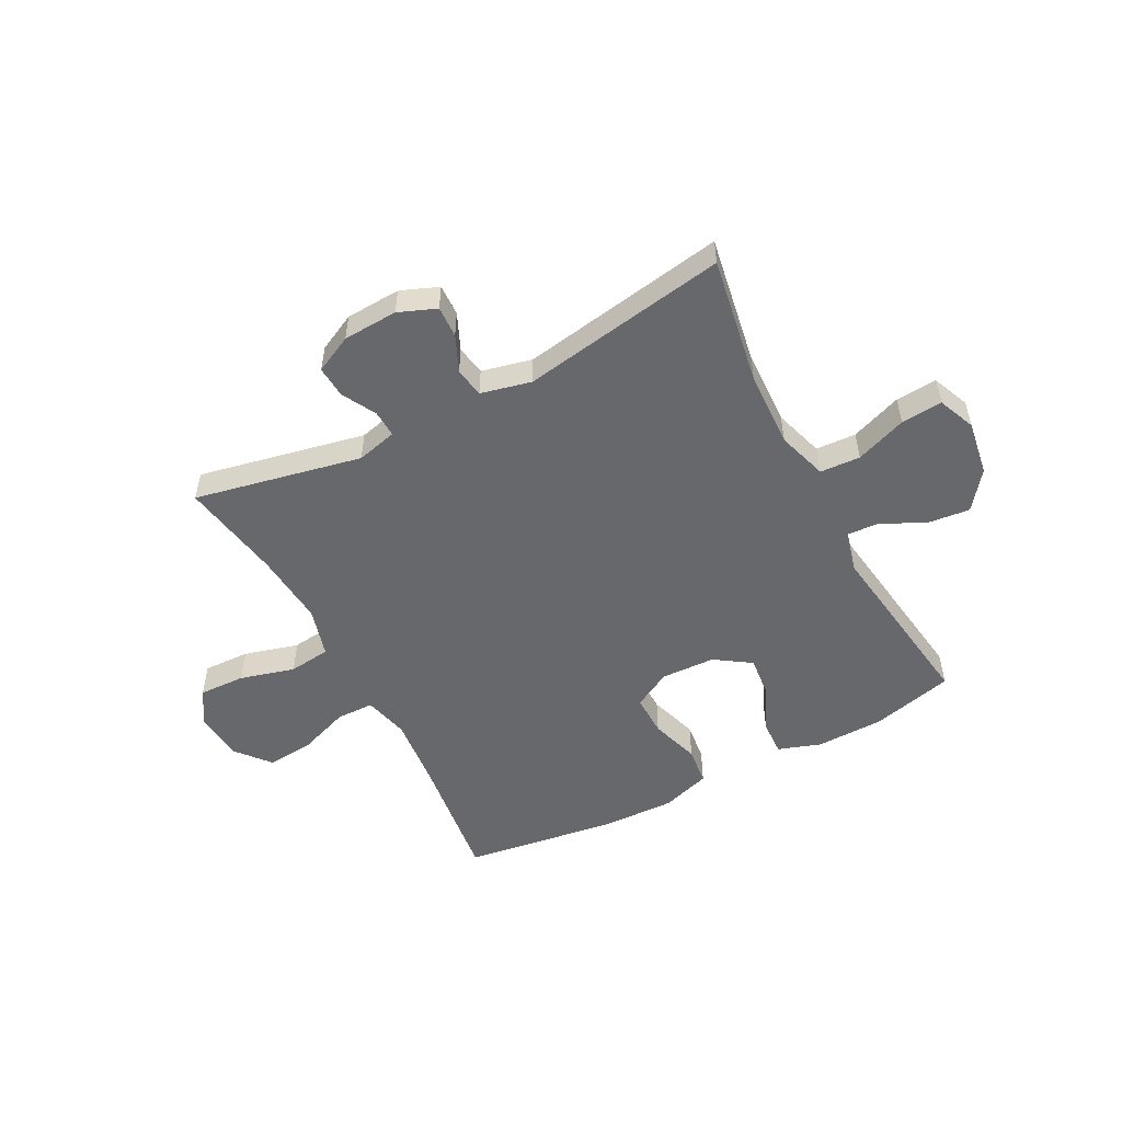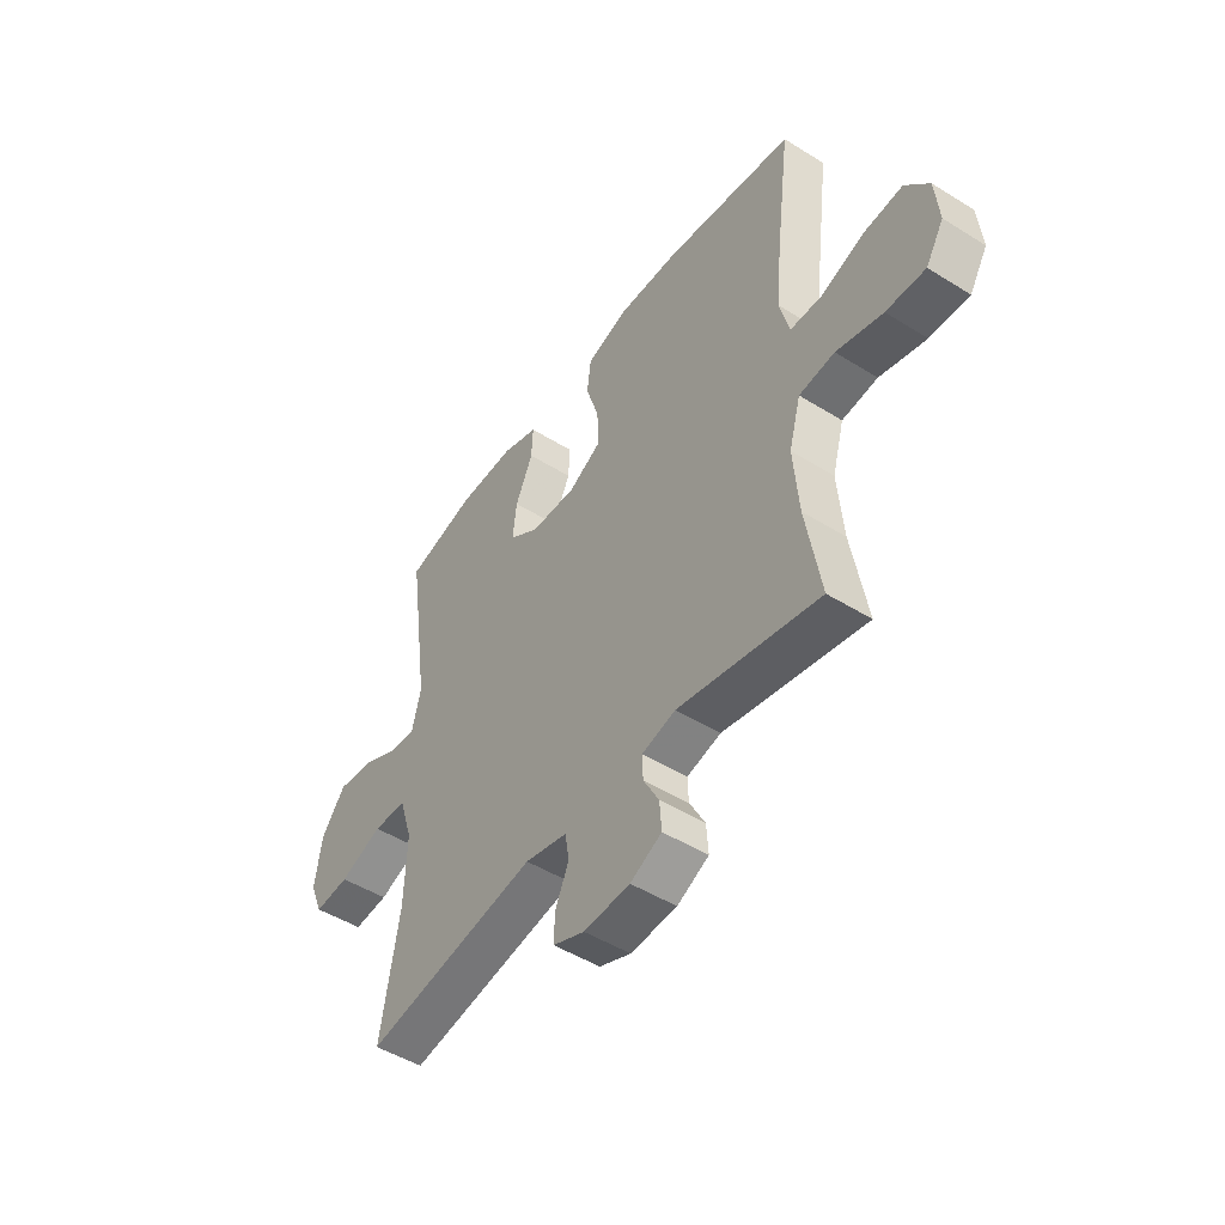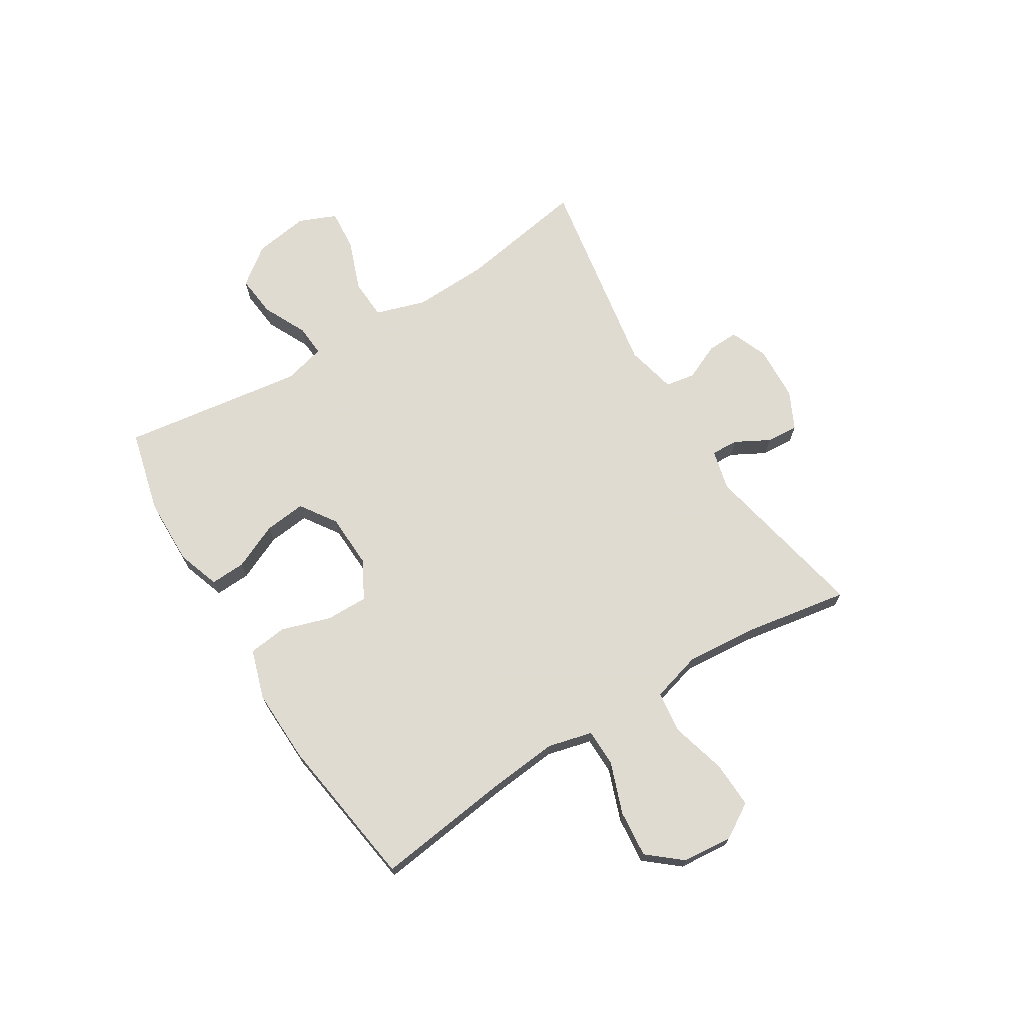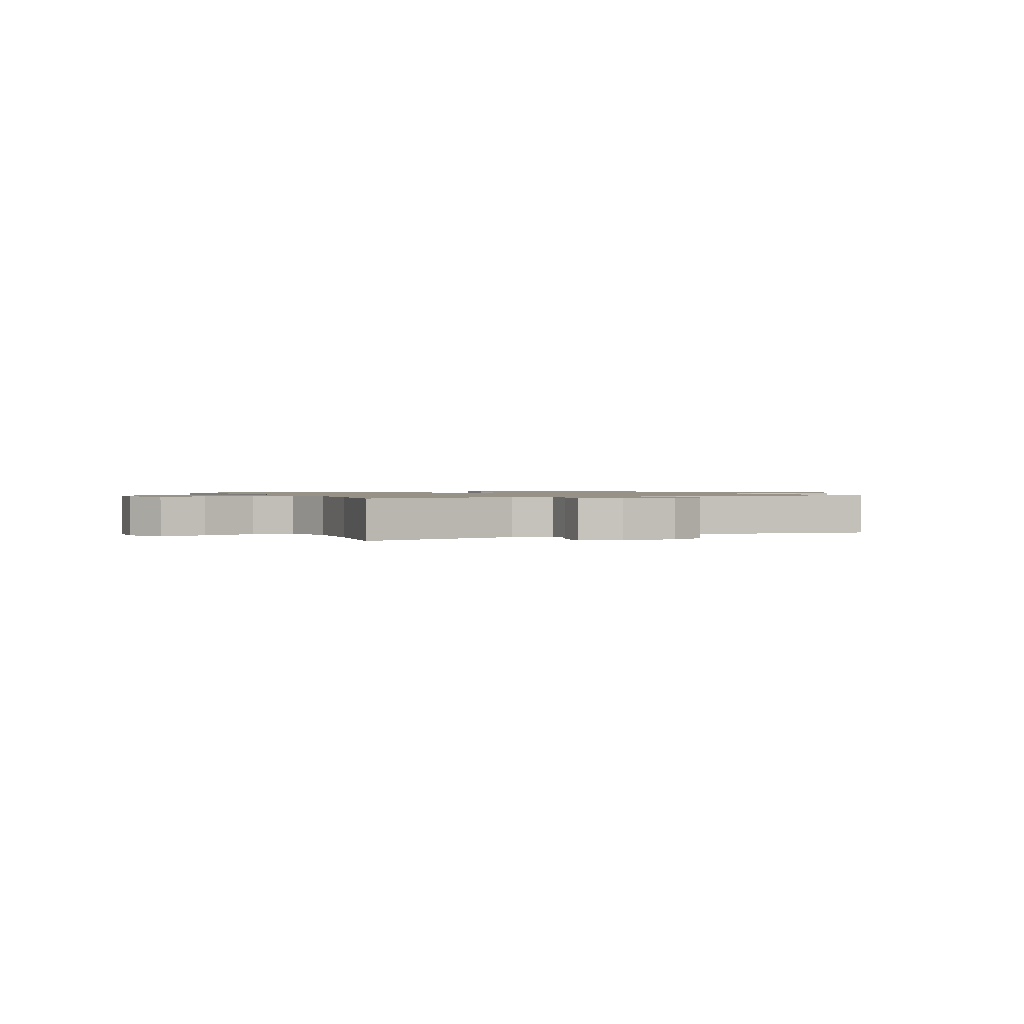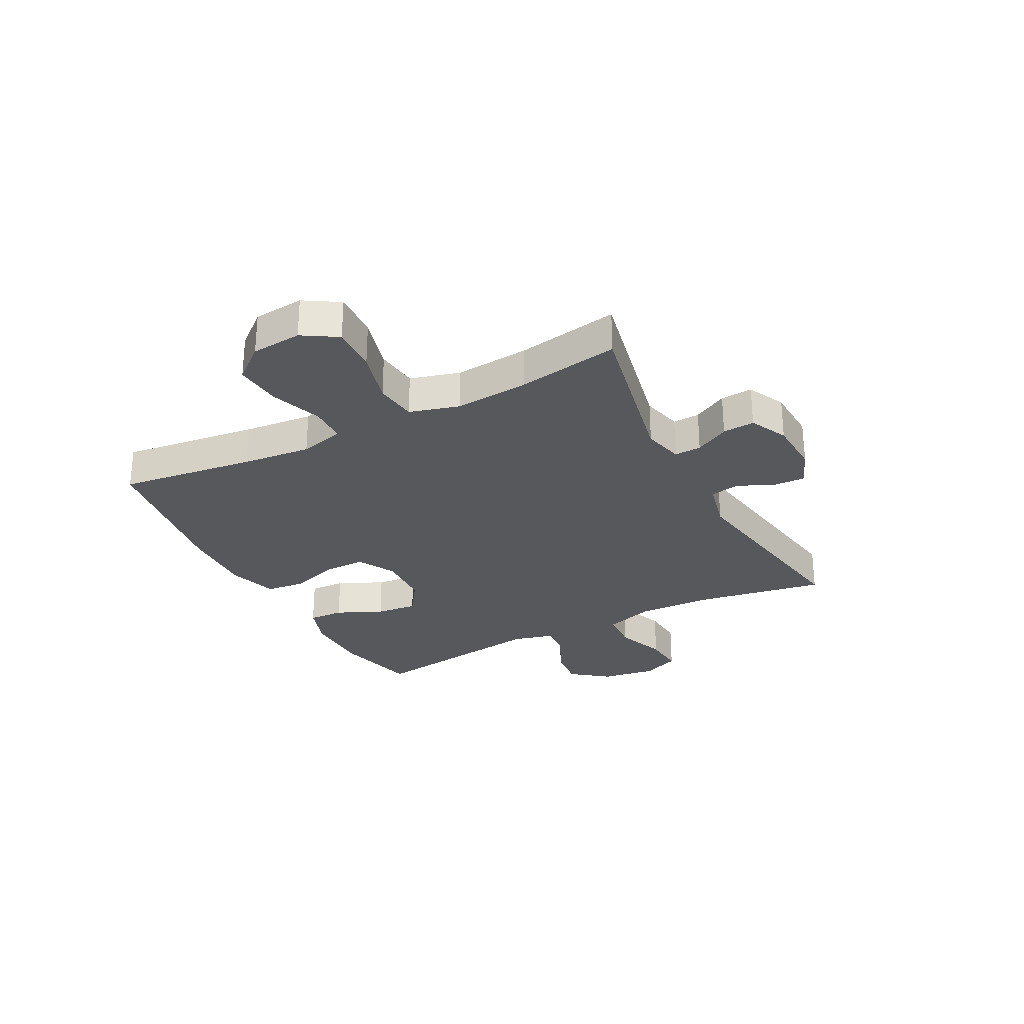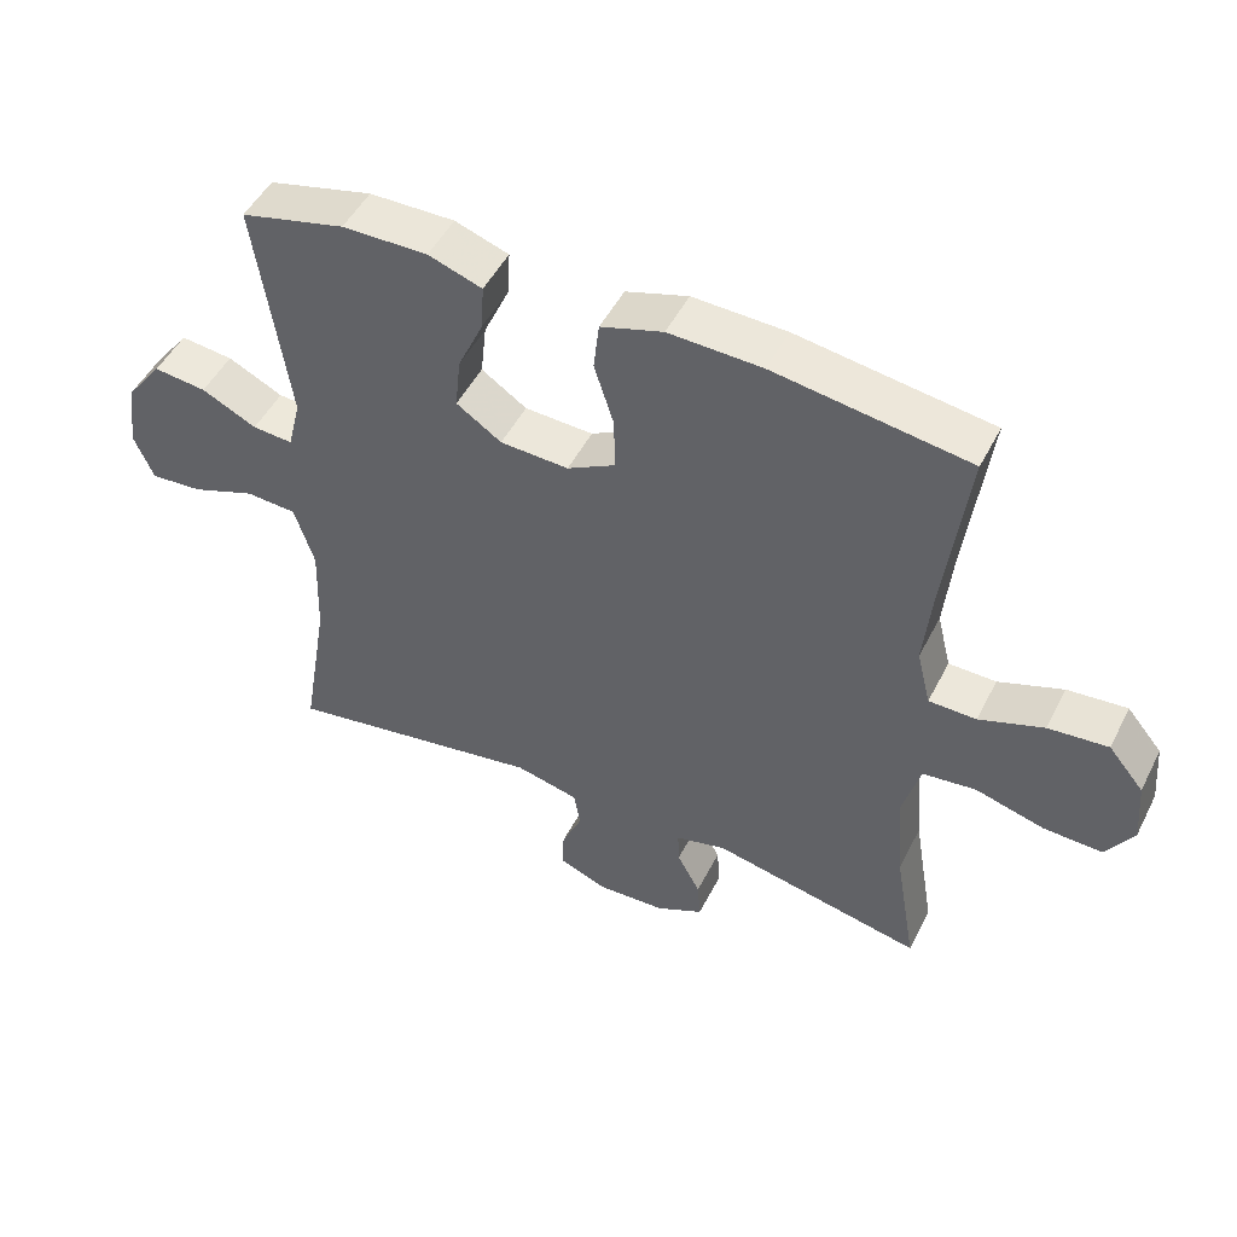
<metadata>
{"format":"obj","ext":"obj","renderer":"f3d","projection":"perspective","resolution":1024,"background":"white","views":[{"elev":-52.4,"azim":-152.3,"up":"+Y"},{"elev":-48.6,"azim":55.2,"up":"+Z"},{"elev":70.2,"azim":58.3,"up":"+Y"},{"elev":1.2,"azim":153.8,"up":"+Y"},{"elev":-28.5,"azim":117.5,"up":"+Y"},{"elev":49.3,"azim":26.3,"up":"+Z"}]}
</metadata>
<code>
v 0.5 0.07 -0.5
v 0.201 0.07 -0.438
v 0.129 0.07 -0.456
v 0.131 0.07 -0.504
v 0.164 0.07 -0.565
v 0.168 0.07 -0.622
v 0.101 0.07 -0.655
v 0.003 0.07 -0.66
v -0.064 0.07 -0.633
v -0.062 0.07 -0.577
v -0.033 0.07 -0.512
v -0.042 0.07 -0.459
v -0.132 0.07 -0.438
v -0.5 0.07 -0.5
v -0.461 0.07 -0.271
v -0.456 0.07 -0.135
v -0.484 0.07 -0.046
v -0.556 0.07 -0.042
v -0.647 0.07 -0.076
v -0.721 0.07 -0.082
v -0.749 0.07 -0.015
v -0.734 0.07 0.083
v -0.683 0.07 0.15
v -0.608 0.07 0.142
v -0.53 0.07 0.104
v -0.473 0.07 0.1
v -0.454 0.07 0.175
v -0.5 0.07 0.5
v -0.352 0.07 0.537
v -0.231 0.07 0.539
v -0.155 0.07 0.513
v -0.158 0.07 0.45
v -0.195 0.07 0.368
v -0.203 0.07 0.294
v -0.139 0.07 0.251
v -0.042 0.07 0.247
v 0.026 0.07 0.284
v 0.025 0.07 0.359
v -0.003 0.07 0.447
v 0.005 0.07 0.516
v 0.093 0.07 0.544
v 0.225 0.07 0.54
v 0.5 0.07 0.5
v 0.469 0.07 0.257
v 0.457 0.07 0.134
v 0.477 0.07 0.054
v 0.544 0.07 0.053
v 0.635 0.07 0.086
v 0.719 0.07 0.094
v 0.769 0.07 0.034
v 0.777 0.07 -0.056
v 0.739 0.07 -0.118
v 0.656 0.07 -0.115
v 0.558 0.07 -0.088
v 0.483 0.07 -0.097
v 0.458 0.07 -0.186
v 0.469 0.07 -0.318
v 0.5 0 -0.5
v 0.201 0 -0.438
v 0.129 0 -0.456
v 0.131 0 -0.504
v 0.164 0 -0.565
v 0.168 0 -0.622
v 0.101 0 -0.655
v 0.003 0 -0.66
v -0.064 0 -0.633
v -0.062 0 -0.577
v -0.033 0 -0.512
v -0.042 0 -0.459
v -0.132 0 -0.438
v -0.5 0 -0.5
v -0.461 0 -0.271
v -0.456 0 -0.135
v -0.484 0 -0.046
v -0.556 0 -0.042
v -0.647 0 -0.076
v -0.721 0 -0.082
v -0.749 0 -0.015
v -0.734 0 0.083
v -0.683 0 0.15
v -0.608 0 0.142
v -0.53 0 0.104
v -0.473 0 0.1
v -0.454 0 0.175
v -0.5 0 0.5
v -0.352 0 0.537
v -0.231 0 0.539
v -0.155 0 0.513
v -0.158 0 0.45
v -0.195 0 0.368
v -0.203 0 0.294
v -0.139 0 0.251
v -0.042 0 0.247
v 0.026 0 0.284
v 0.025 0 0.359
v -0.003 0 0.447
v 0.005 0 0.516
v 0.093 0 0.544
v 0.225 0 0.54
v 0.5 0 0.5
v 0.469 0 0.257
v 0.457 0 0.134
v 0.477 0 0.054
v 0.544 0 0.053
v 0.635 0 0.086
v 0.719 0 0.094
v 0.769 0 0.034
v 0.777 0 -0.056
v 0.739 0 -0.118
v 0.656 0 -0.115
v 0.558 0 -0.088
v 0.483 0 -0.097
v 0.458 0 -0.186
v 0.469 0 -0.318
f 52 53 54
f 51 52 54
f 50 51 54
f 49 50 54
f 48 49 54
f 47 48 54
f 46 47 54 55
f 45 46 55 56
f 42 43 44
f 41 42 44
f 40 41 44
f 39 40 44
f 38 39 44
f 37 38 44 45
f 36 37 45 56
f 31 32 33
f 30 31 33
f 29 30 33
f 28 29 33
f 27 28 33
f 26 27 33 34
f 23 24 25
f 22 23 25
f 21 22 25
f 20 21 25
f 19 20 25
f 18 19 25
f 17 18 25 26
f 26 34 35
f 17 26 35
f 16 17 35
f 13 14 15
f 36 56 57
f 35 36 57
f 16 35 57
f 15 16 57
f 13 15 57
f 12 13 57
f 9 10 11
f 8 9 11
f 7 8 11
f 6 7 11
f 5 6 11
f 4 5 11
f 57 1 2
f 12 57 2 3
f 3 4 11 12
f 111 110 109
f 111 109 108
f 111 108 107
f 111 107 106
f 111 106 105
f 111 105 104
f 112 111 104 103
f 113 112 103 102
f 101 100 99
f 101 99 98
f 101 98 97
f 101 97 96
f 101 96 95
f 102 101 95 94
f 113 102 94 93
f 90 89 88
f 90 88 87
f 90 87 86
f 90 86 85
f 90 85 84
f 91 90 84 83
f 82 81 80
f 82 80 79
f 82 79 78
f 82 78 77
f 82 77 76
f 82 76 75
f 83 82 75 74
f 92 91 83
f 92 83 74
f 92 74 73
f 72 71 70
f 114 113 93
f 114 93 92
f 114 92 73
f 114 73 72
f 114 72 70
f 114 70 69
f 68 67 66
f 68 66 65
f 68 65 64
f 68 64 63
f 68 63 62
f 68 62 61
f 59 58 114
f 60 59 114 69
f 69 68 61 60
f 1 58 59 2
f 2 59 60 3
f 3 60 61 4
f 4 61 62 5
f 5 62 63 6
f 6 63 64 7
f 7 64 65 8
f 8 65 66 9
f 9 66 67 10
f 10 67 68 11
f 11 68 69 12
f 12 69 70 13
f 13 70 71 14
f 14 71 72 15
f 15 72 73 16
f 16 73 74 17
f 17 74 75 18
f 18 75 76 19
f 19 76 77 20
f 20 77 78 21
f 21 78 79 22
f 22 79 80 23
f 23 80 81 24
f 24 81 82 25
f 25 82 83 26
f 26 83 84 27
f 27 84 85 28
f 28 85 86 29
f 29 86 87 30
f 30 87 88 31
f 31 88 89 32
f 32 89 90 33
f 33 90 91 34
f 34 91 92 35
f 35 92 93 36
f 36 93 94 37
f 37 94 95 38
f 38 95 96 39
f 39 96 97 40
f 40 97 98 41
f 41 98 99 42
f 42 99 100 43
f 43 100 101 44
f 44 101 102 45
f 45 102 103 46
f 46 103 104 47
f 47 104 105 48
f 48 105 106 49
f 49 106 107 50
f 50 107 108 51
f 51 108 109 52
f 52 109 110 53
f 53 110 111 54
f 54 111 112 55
f 55 112 113 56
f 56 113 114 57
f 57 114 58 1

</code>
